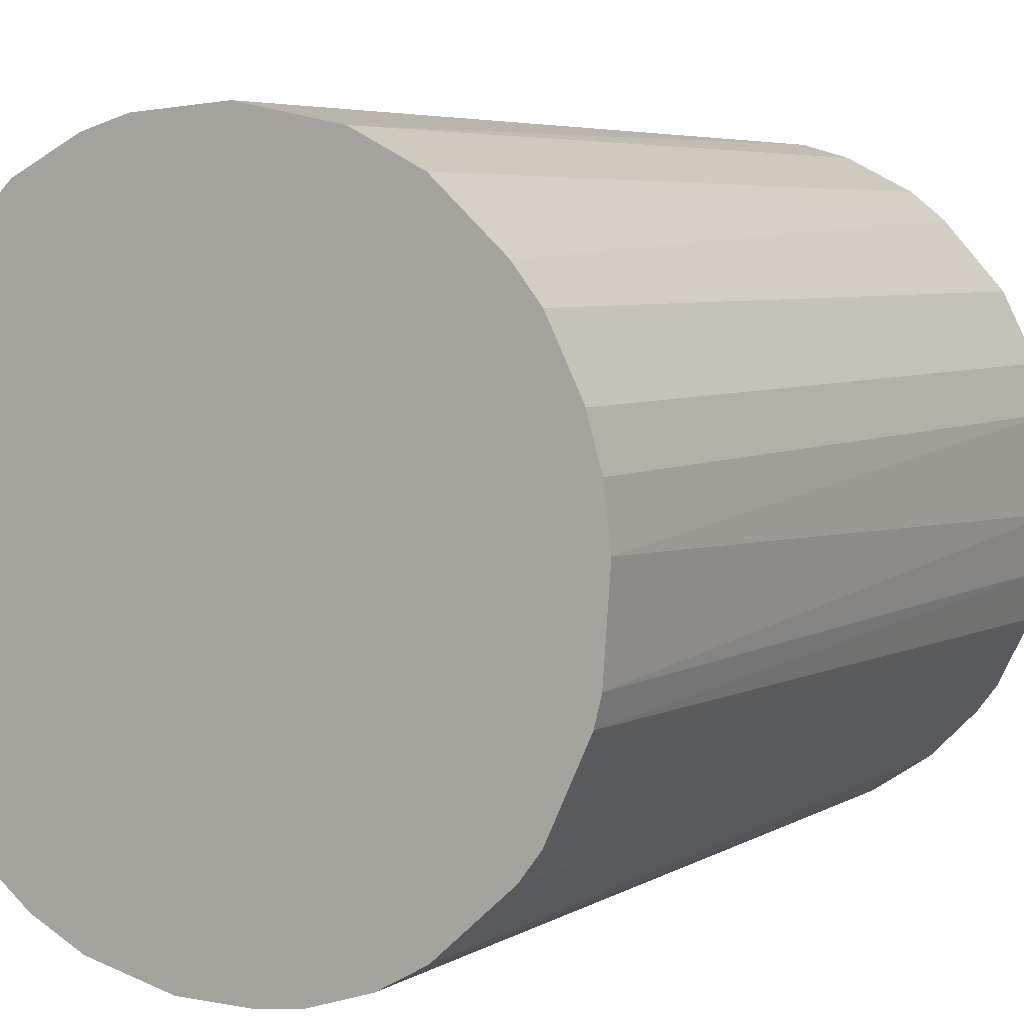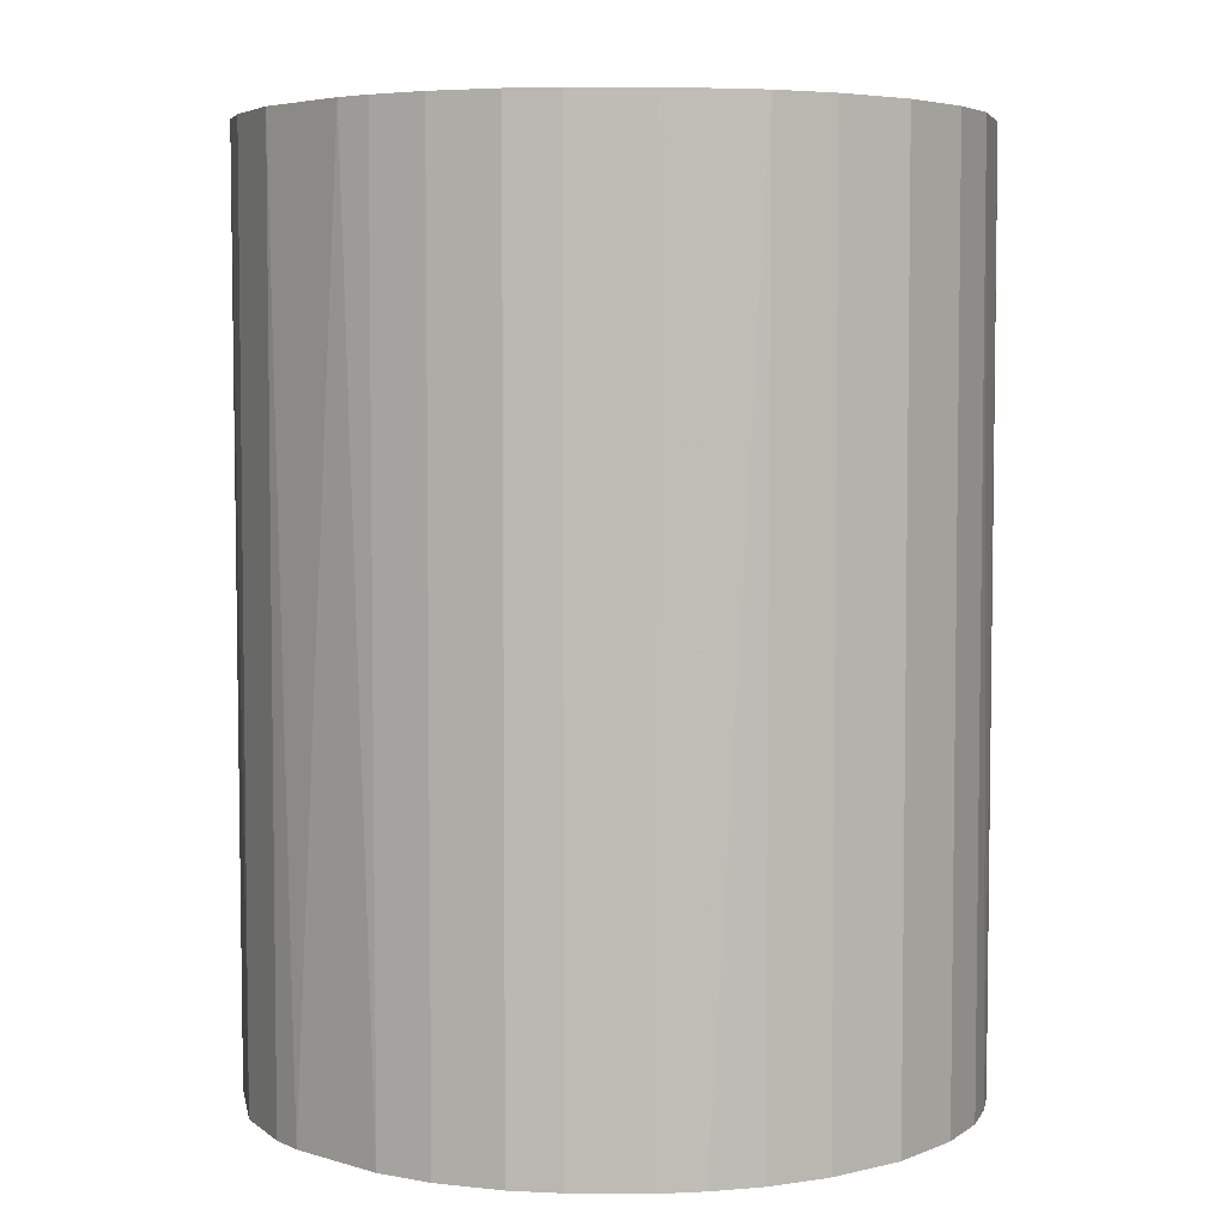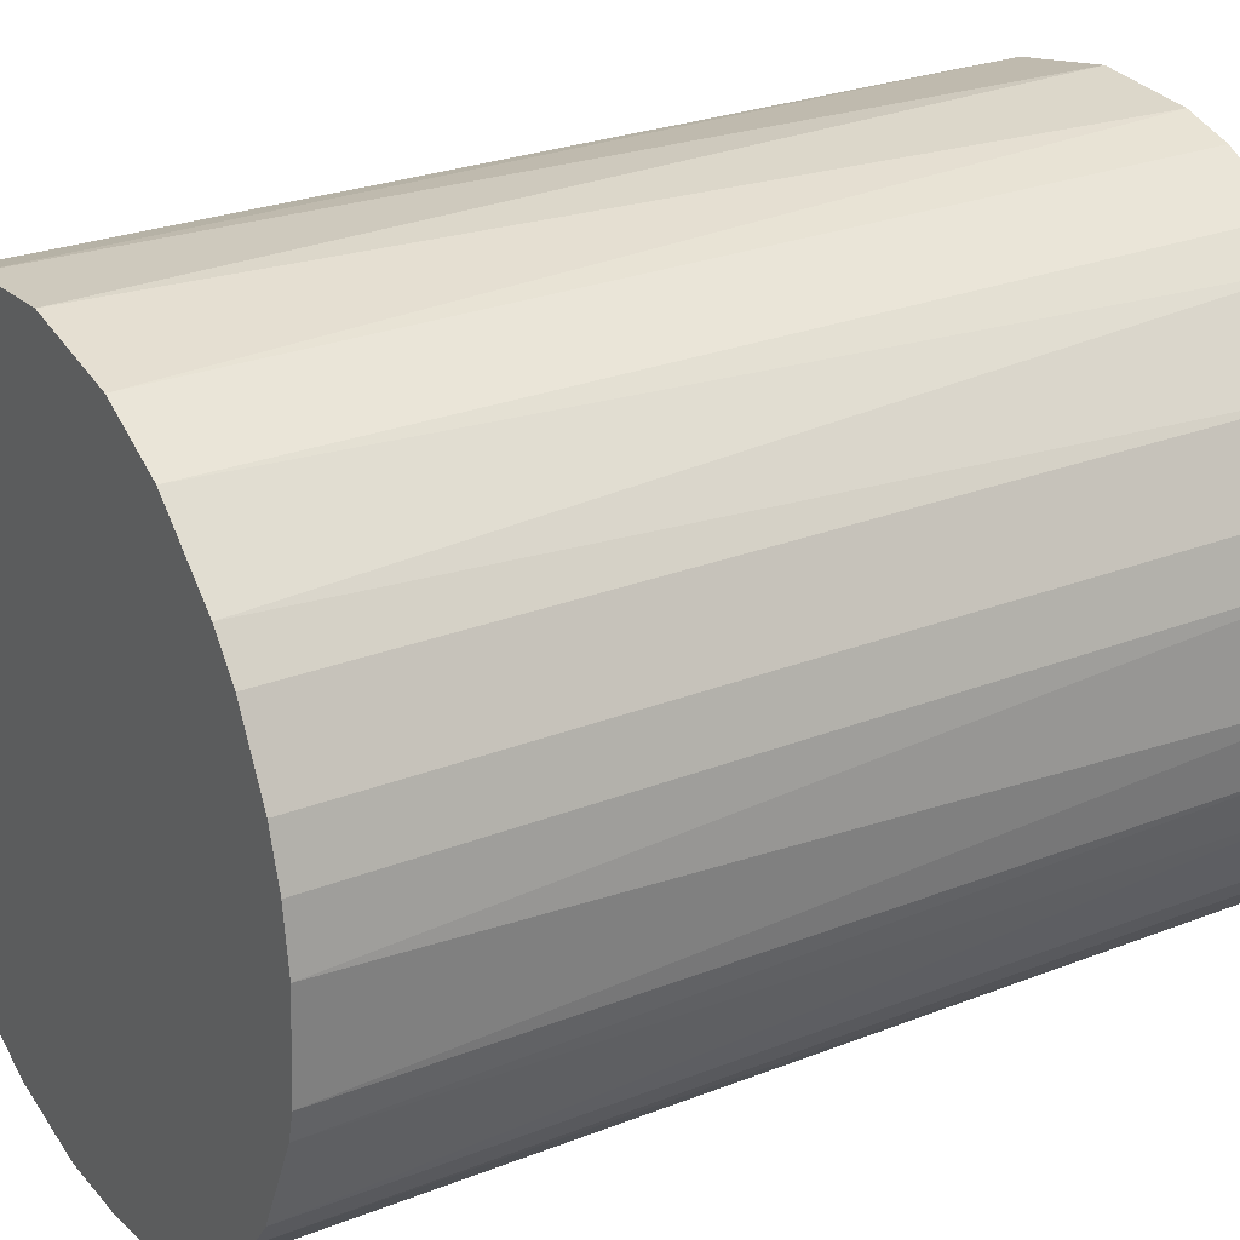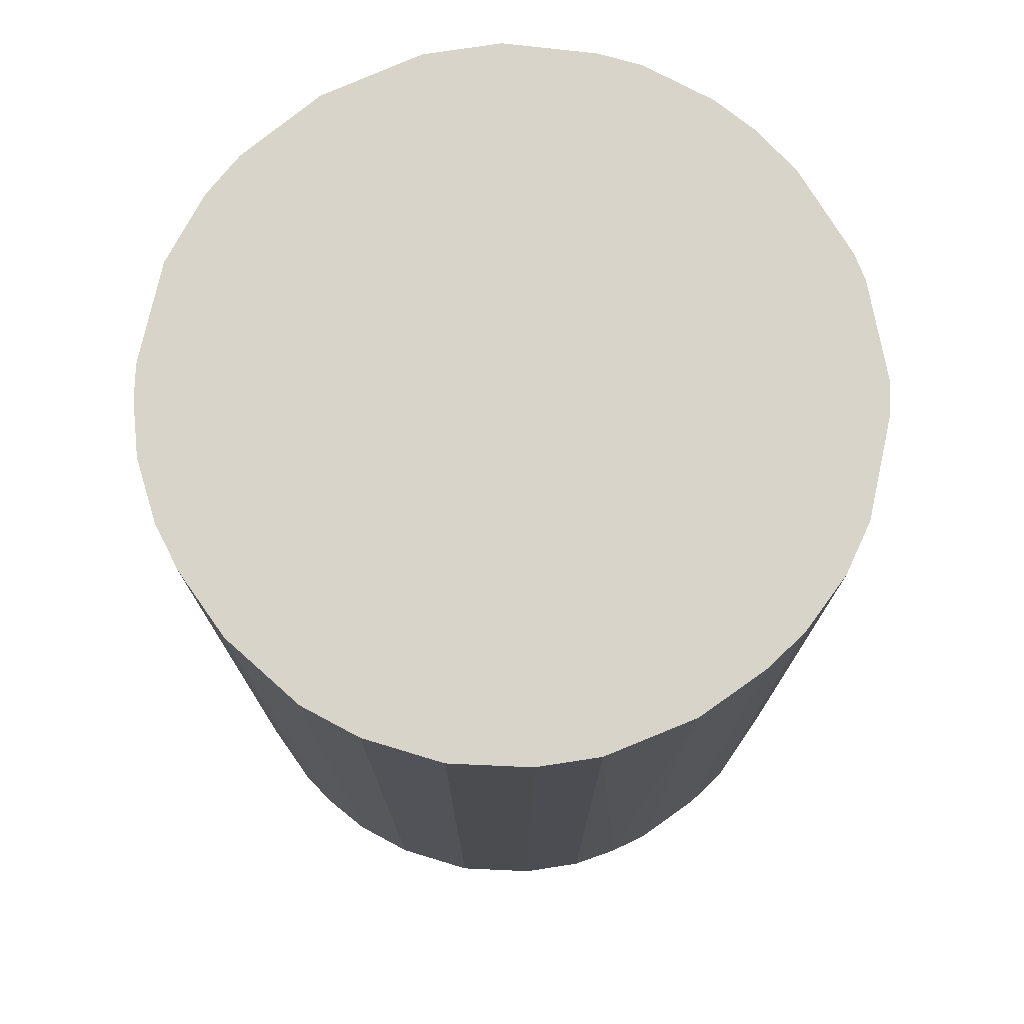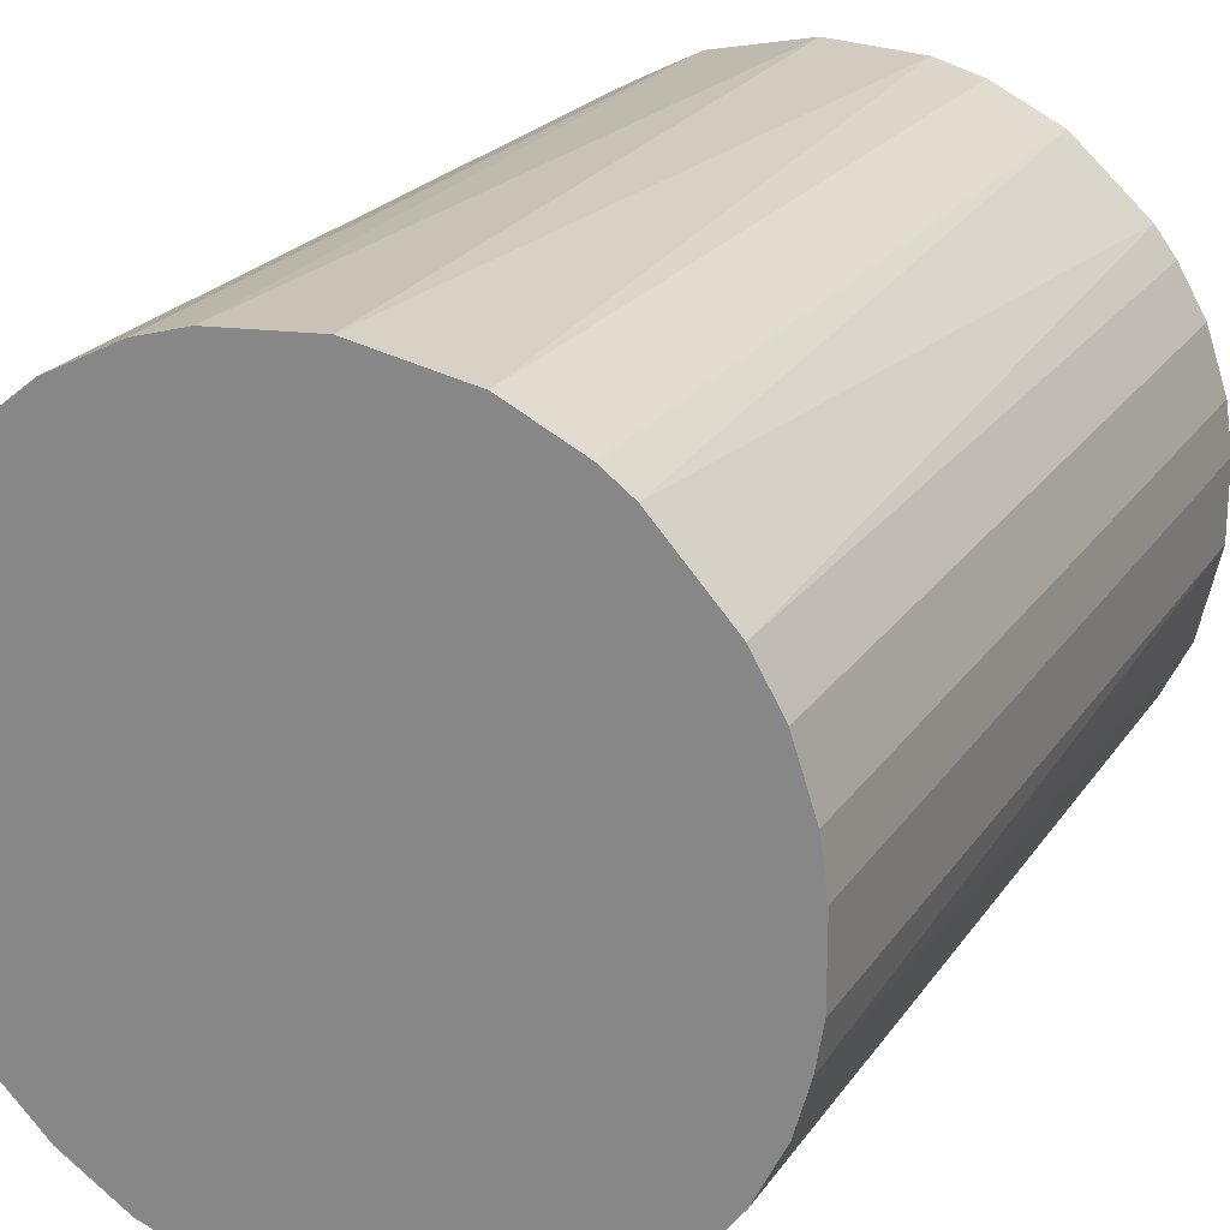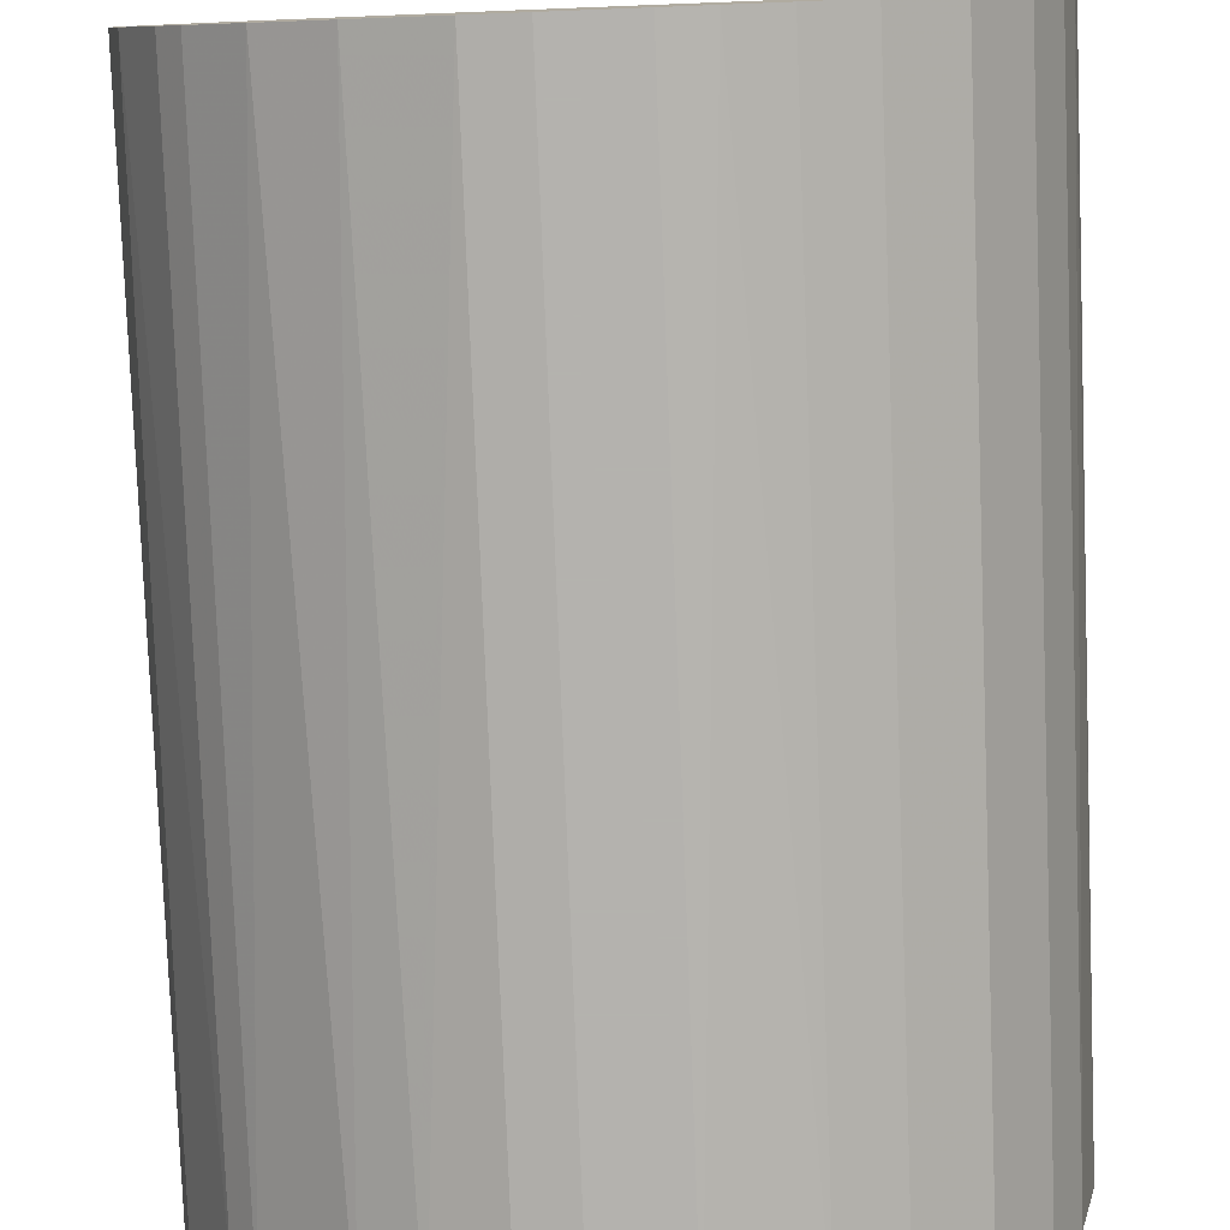
<metadata>
{"format":"obj","ext":"obj","renderer":"f3d","projection":"perspective","resolution":1024,"background":"white","views":[{"elev":5.3,"azim":30.7,"up":"+Y"},{"elev":4.9,"azim":-89.1,"up":"+Z"},{"elev":26.6,"azim":58.3,"up":"+Y"},{"elev":75.3,"azim":-35.3,"up":"+Z"},{"elev":21.8,"azim":-155.2,"up":"+Y"},{"elev":-79.8,"azim":-177.8,"up":"+Y"}]}
</metadata>
<code>
o convex_0
v -0.02549 -0.006193 -0.03364
v 0.02614 0.001624 0.03364
v 0.02562 0.005795 0.03364
v -0.02602 -0.003063 0.03364
v -0.001501 0.02614 -0.03364
v 0.01205 -0.0234 -0.03364
v -0.003068 -0.02602 0.03364
v -0.01454 0.02196 0.03364
v 0.02562 0.005795 -0.03364
v 0.01466 0.02196 0.03364
v -0.02184 0.01466 -0.03364
v -0.01402 -0.02236 -0.03364
v 0.0204 -0.01662 0.03364
v -0.01871 -0.01871 0.03364
v 0.02457 -0.009323 -0.03364
v 0.01727 0.01988 -0.03364
v 0.001624 0.02614 0.03364
v -0.02549 0.006316 0.03364
v -0.003068 -0.02602 -0.03364
v 0.006316 -0.02549 0.03364
v -0.009328 0.02457 -0.03364
v 0.009451 0.02457 -0.03364
v 0.02196 0.01466 0.03364
v -0.02602 0.002665 -0.03364
v -0.02236 -0.01401 -0.03364
v 0.02509 -0.007761 0.03364
v -0.02184 0.01466 0.03364
v -0.02445 -0.009849 0.03364
v 0.0204 -0.01662 -0.03364
v -0.009849 -0.02445 0.03364
v -0.005672 0.02562 0.03364
v 0.01466 -0.02184 0.03364
v -0.01662 0.0204 -0.03364
v 0.02196 0.01466 -0.03364
v 0.02614 -0.001501 -0.03364
v 0.002665 -0.02602 -0.03364
v -0.02393 0.01101 -0.03364
v 0.009451 0.02457 0.03364
v -0.01871 -0.01871 -0.03364
v 0.02457 0.009446 0.03364
v 0.005795 0.02562 -0.03364
v 0.01675 -0.02028 -0.03364
v -0.009849 -0.02445 -0.03364
v 0.02196 -0.01454 0.03364
v -0.02028 0.01675 0.03364
v -0.01402 -0.02236 0.03364
v -0.02236 -0.01401 0.03364
v 0.01988 0.01727 0.03364
v 0.006316 -0.02549 -0.03364
v 0.01101 -0.02393 0.03364
v -0.02393 0.01101 0.03364
v -0.009323 0.02457 0.03364
v 0.02457 0.009446 -0.03364
v 0.01466 0.02196 -0.03364
v 0.02562 -0.005672 0.03364
v -0.02445 -0.009849 -0.03364
v -0.02549 0.006316 -0.03364
v 0.002665 -0.02602 0.03364
v -0.02602 0.002665 0.03364
v -0.02602 -0.003063 -0.03364
v -0.01454 0.02196 -0.03364
v 0.02196 -0.01454 -0.03364
v 0.02562 -0.005672 -0.03364
v -0.006193 -0.02549 -0.03364
f 30 43 64
f 2 3 4
f 1 5 6
f 2 4 7
f 4 3 8
f 3 2 9
f 6 5 9
f 8 3 10
f 5 1 11
f 1 6 12
f 2 7 13
f 7 4 14
f 6 9 15
f 9 5 16
f 8 10 17
f 4 8 18
f 12 6 19
f 13 7 20
f 5 11 21
f 16 5 22
f 10 3 23
f 11 1 24
f 1 12 25
f 2 13 26
f 18 8 27
f 4 1 28
f 14 4 28
f 6 15 29
f 7 14 30
f 17 5 31
f 8 17 31
f 5 21 31
f 13 20 32
f 21 11 33
f 9 16 34
f 9 2 35
f 15 9 35
f 19 6 36
f 7 19 36
f 11 24 37
f 27 11 37
f 17 10 38
f 10 22 38
f 12 14 39
f 25 12 39
f 14 25 39
f 3 9 40
f 23 3 40
f 34 23 40
f 5 17 41
f 22 5 41
f 17 38 41
f 38 22 41
f 6 29 42
f 29 13 42
f 32 6 42
f 13 32 42
f 12 19 43
f 30 12 43
f 26 13 44
f 15 26 44
f 13 29 44
f 27 8 45
f 11 27 45
f 33 11 45
f 8 33 45
f 14 12 46
f 30 14 46
f 12 30 46
f 25 14 47
f 14 28 47
f 28 25 47
f 16 10 48
f 10 23 48
f 34 16 48
f 23 34 48
f 36 6 49
f 20 36 49
f 6 32 50
f 32 20 50
f 49 6 50
f 20 49 50
f 18 27 51
f 37 18 51
f 27 37 51
f 21 8 52
f 8 31 52
f 31 21 52
f 9 34 53
f 40 9 53
f 34 40 53
f 10 16 54
f 16 22 54
f 22 10 54
f 2 26 55
f 35 2 55
f 1 25 56
f 28 1 56
f 25 28 56
f 24 18 57
f 37 24 57
f 18 37 57
f 20 7 58
f 7 36 58
f 36 20 58
f 4 18 59
f 24 4 59
f 18 24 59
f 1 4 60
f 24 1 60
f 4 24 60
f 8 21 61
f 21 33 61
f 33 8 61
f 29 15 62
f 15 44 62
f 44 29 62
f 26 15 63
f 15 35 63
f 55 26 63
f 35 55 63
f 19 7 64
f 7 30 64
f 43 19 64

</code>
